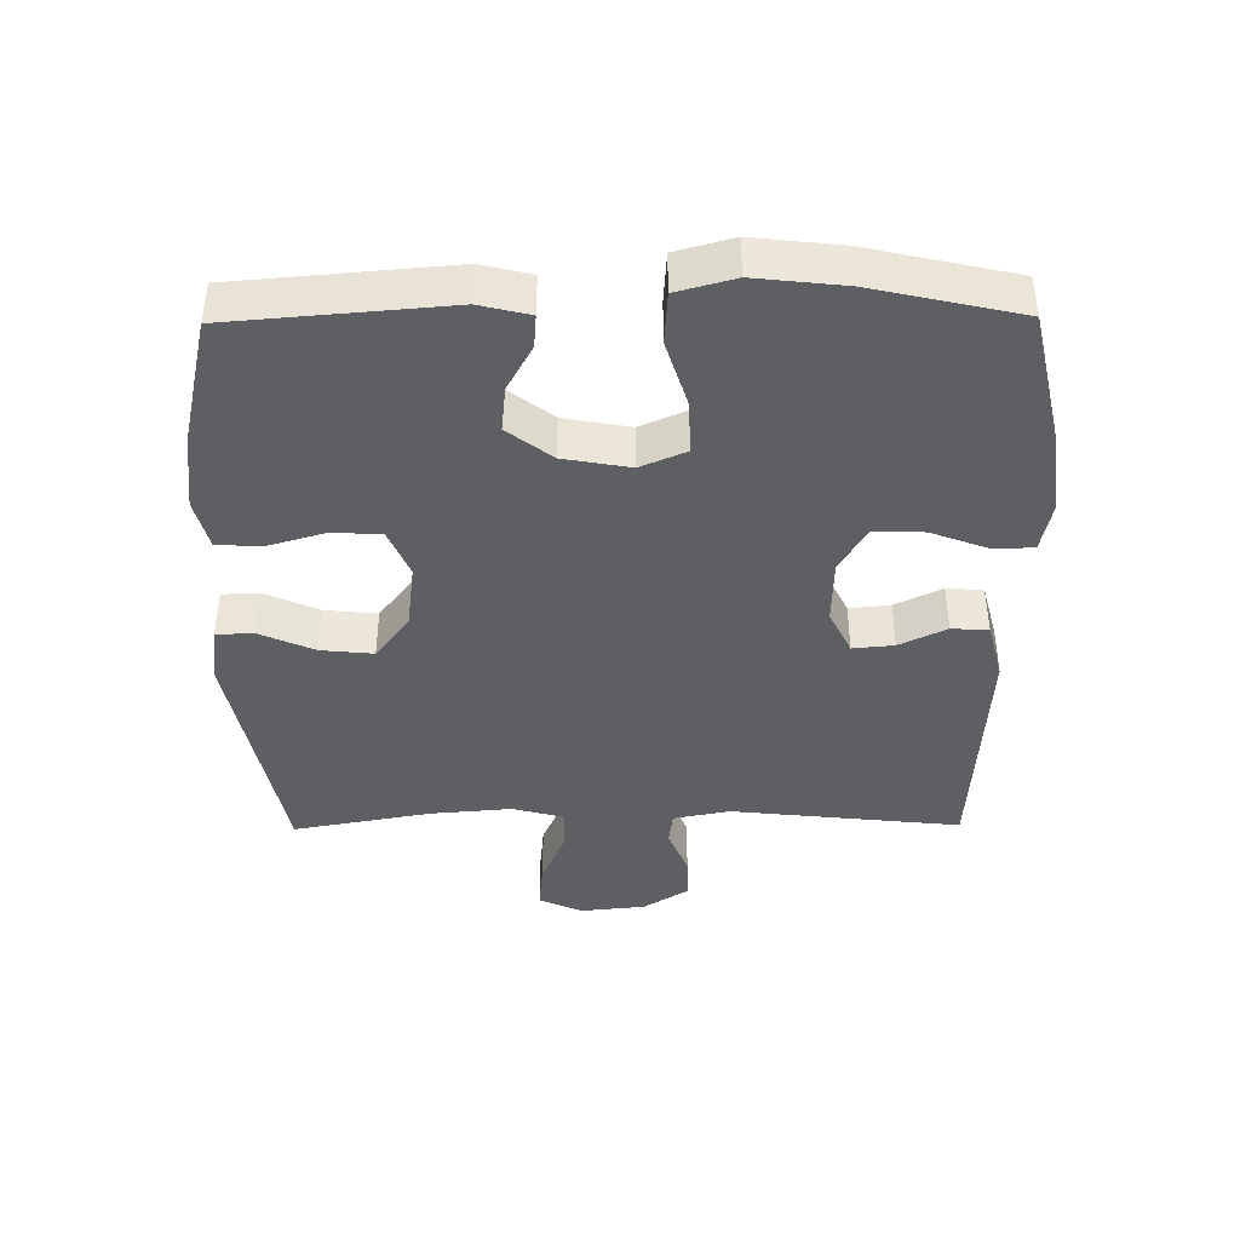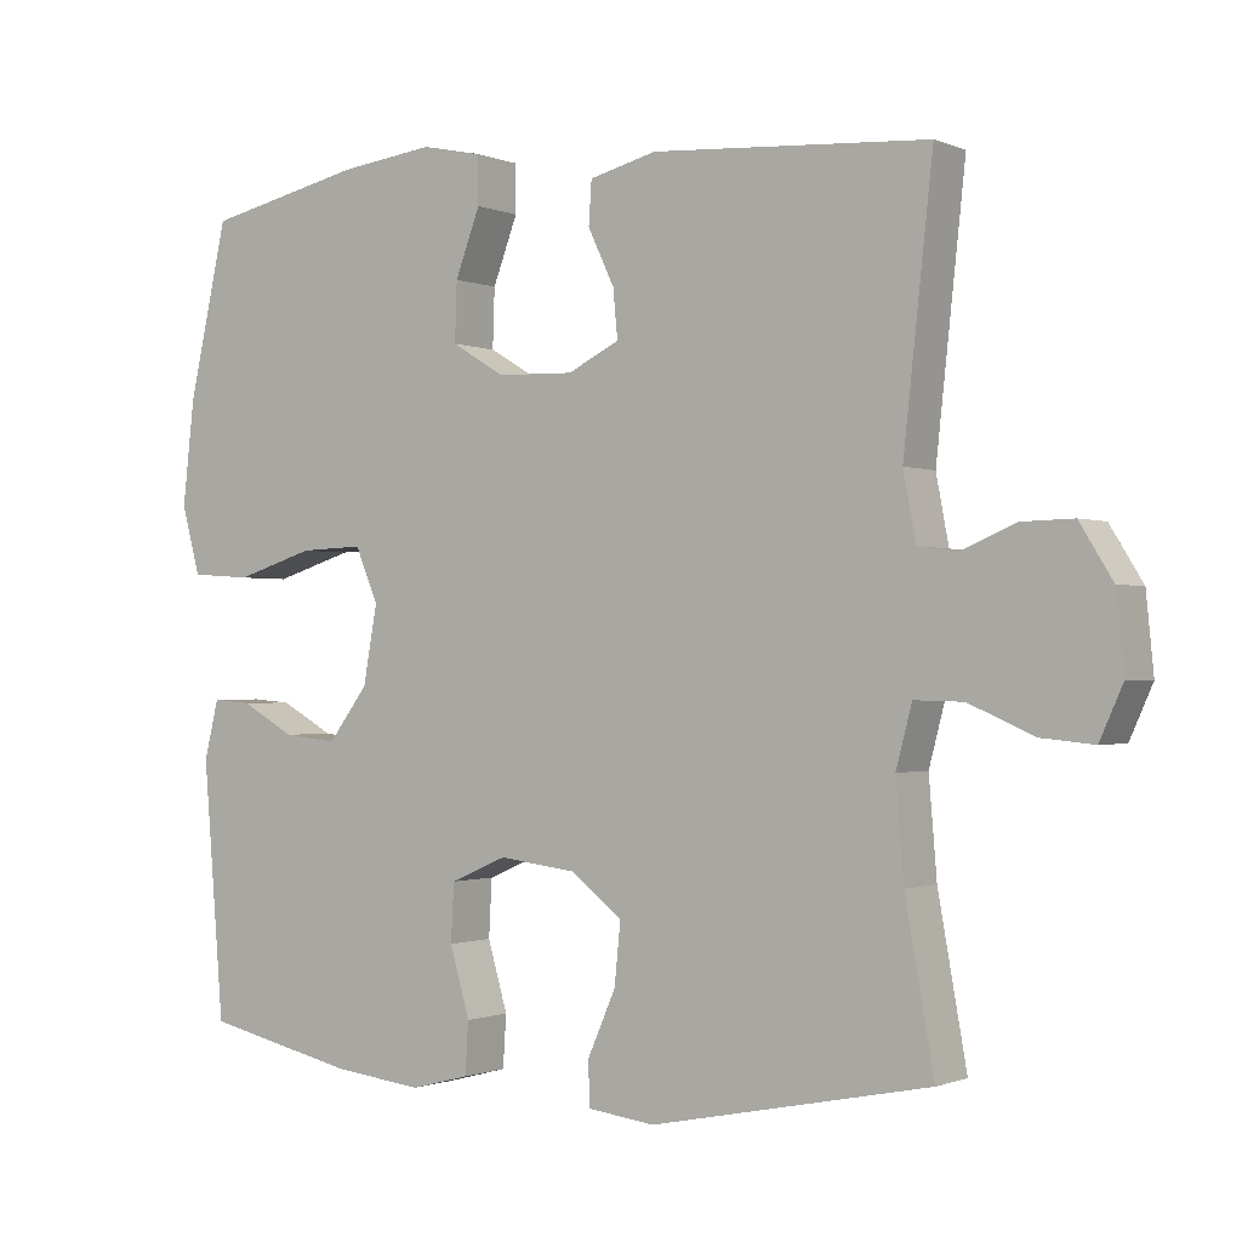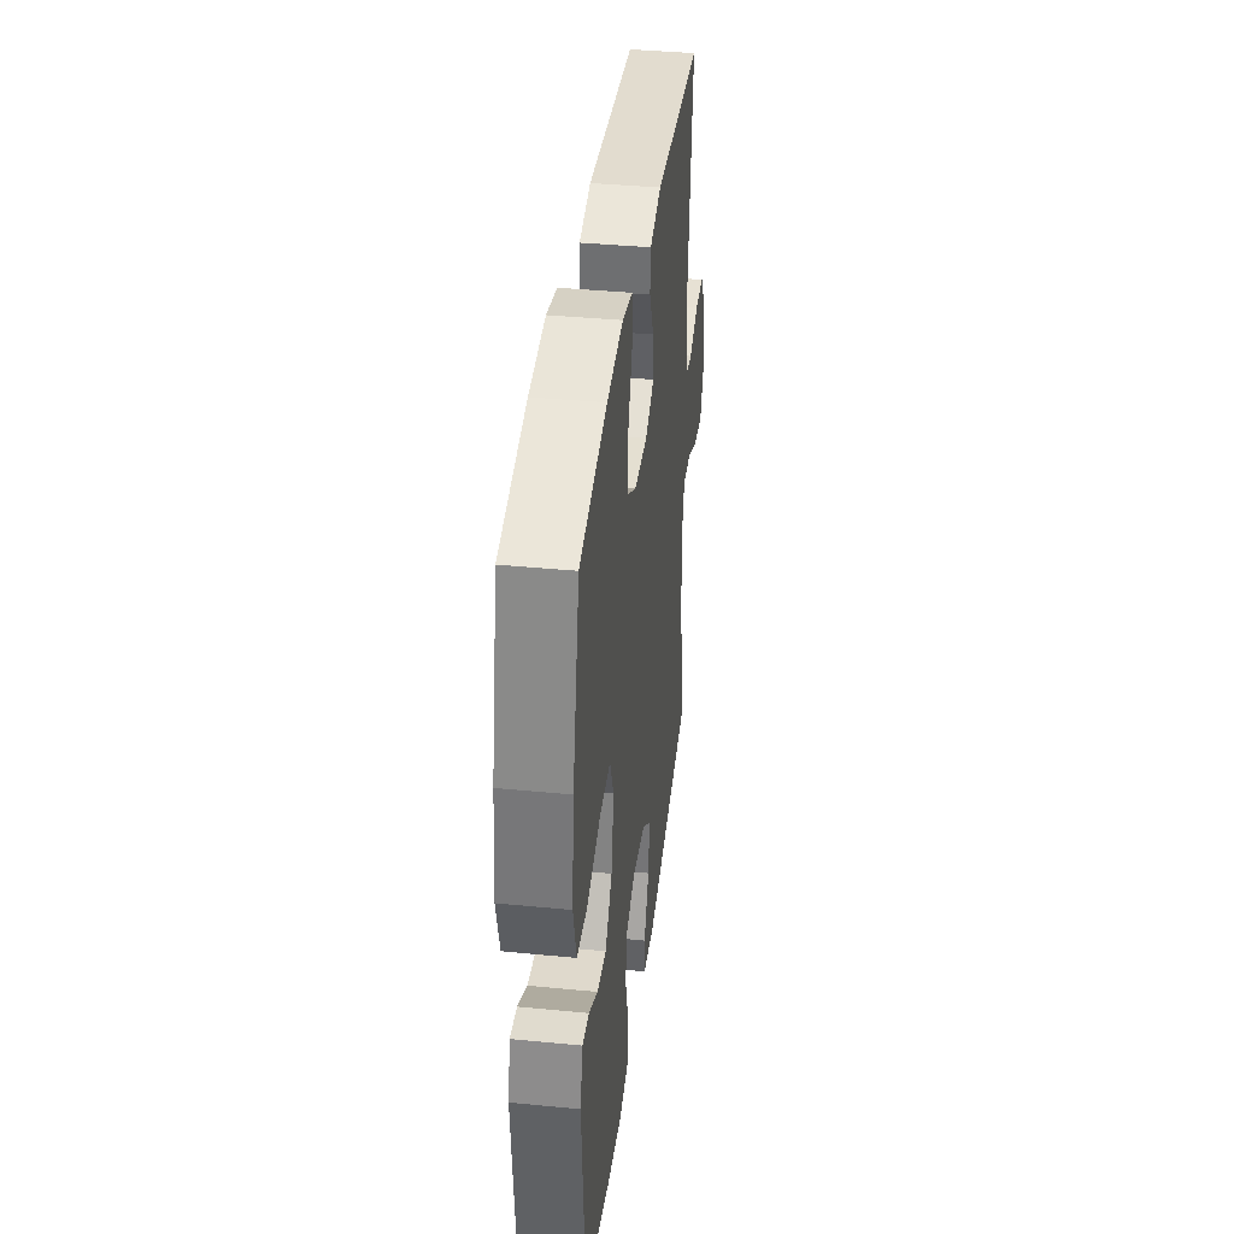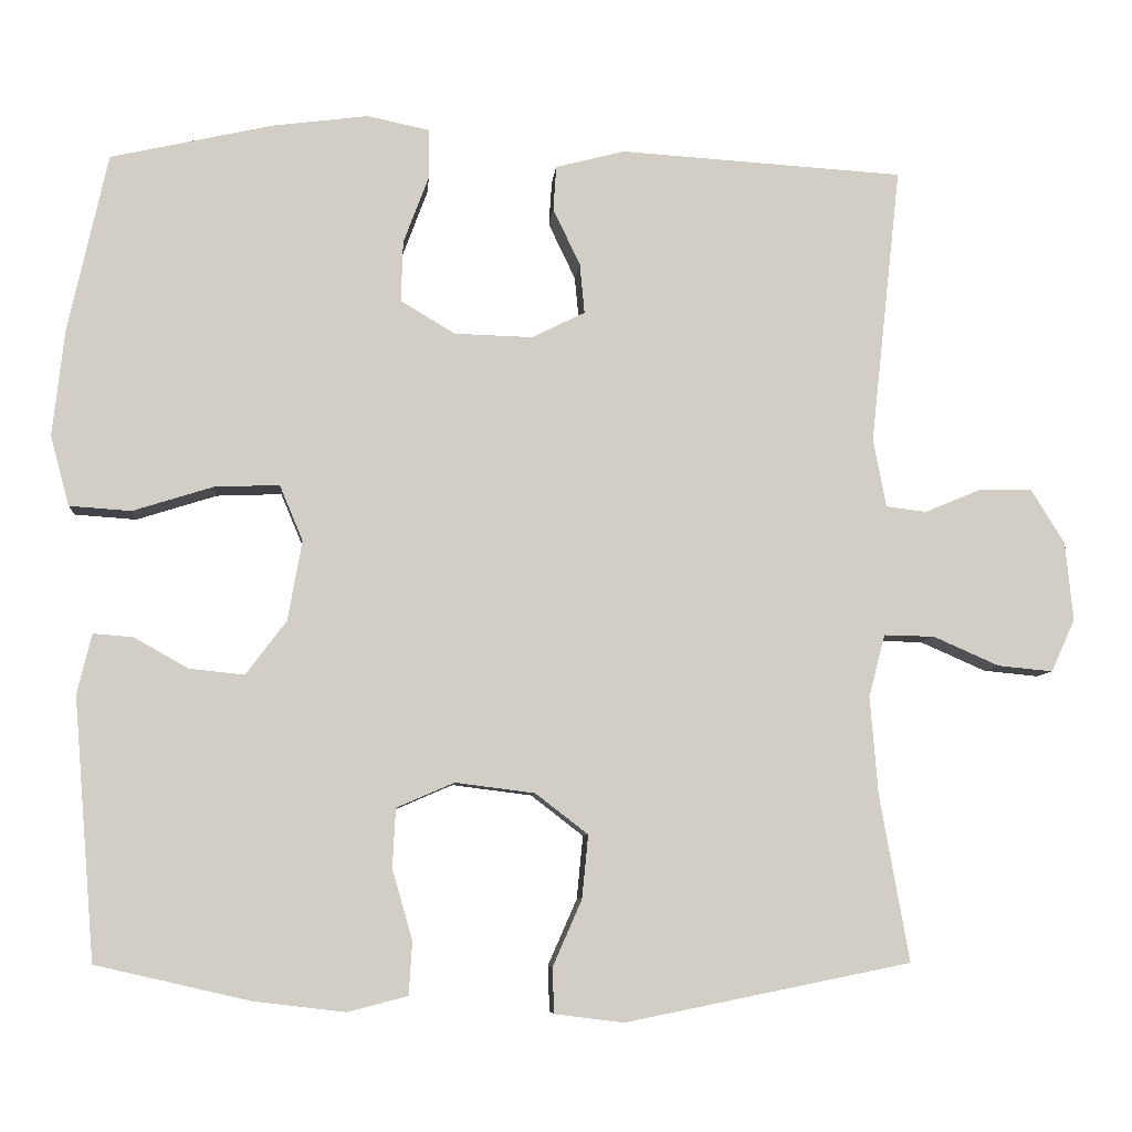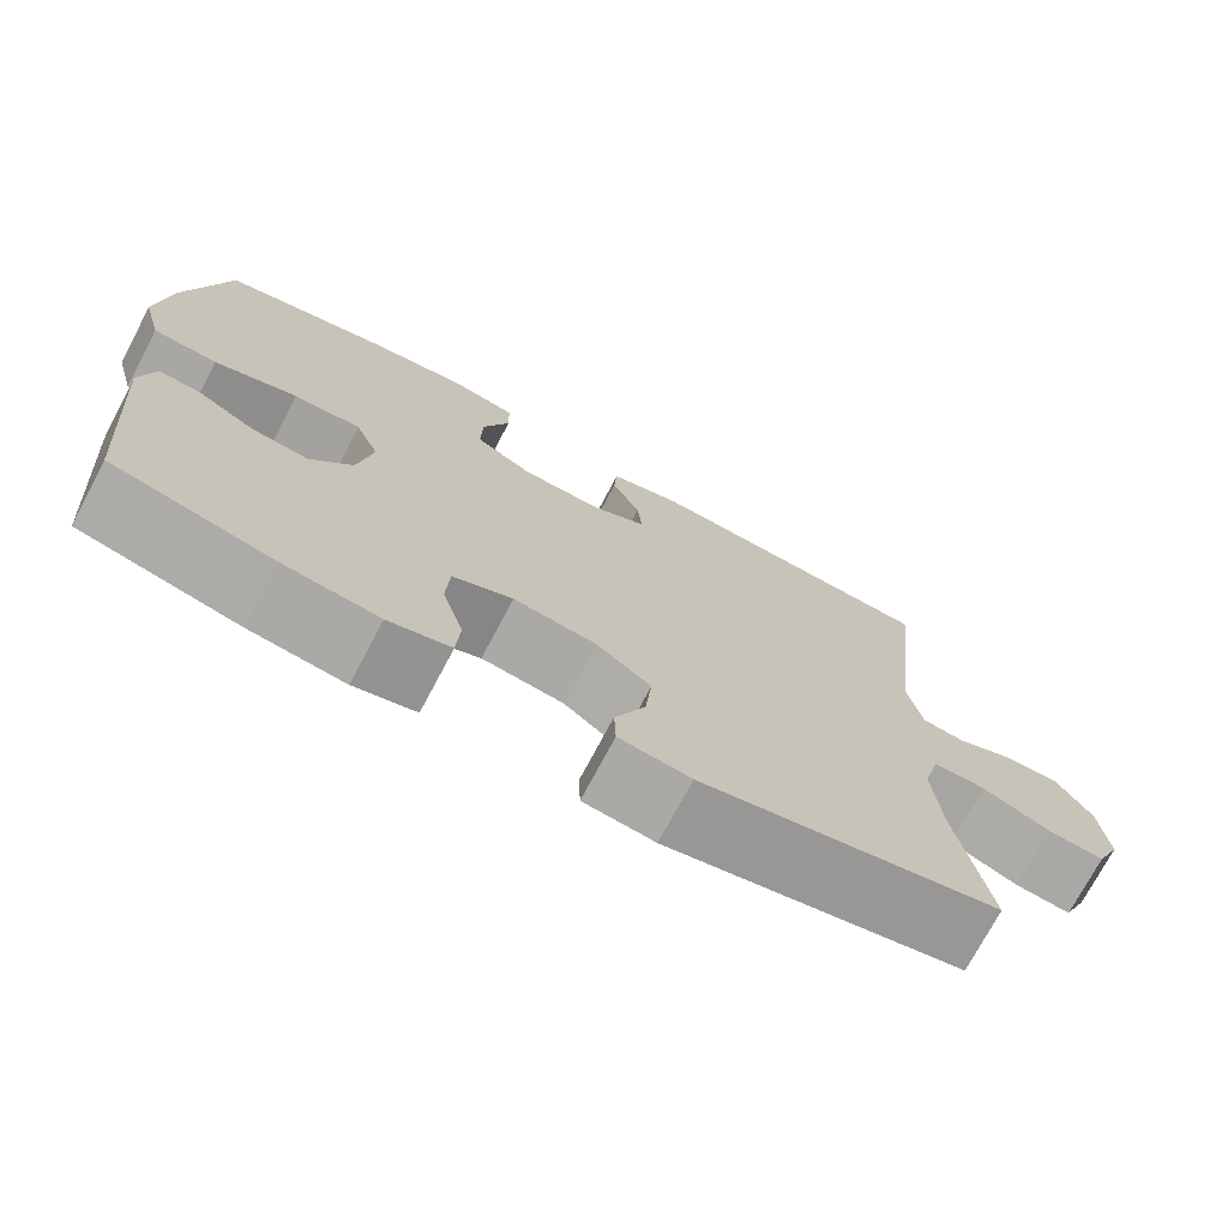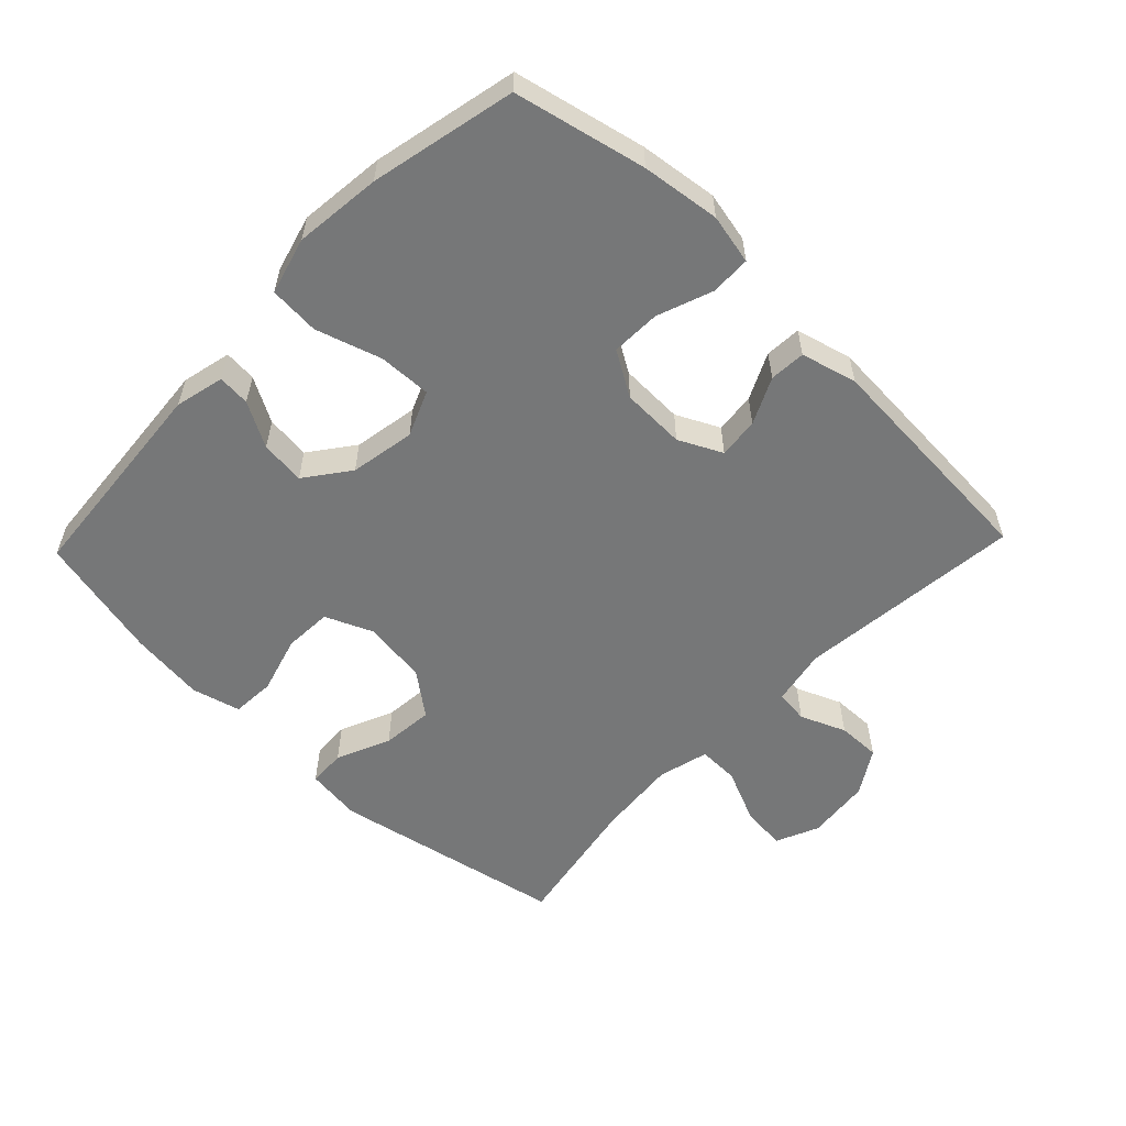
<metadata>
{"format":"obj","ext":"obj","renderer":"f3d","projection":"perspective","resolution":1024,"background":"white","views":[{"elev":-42.0,"azim":-89.4,"up":"+Y"},{"elev":-0.9,"azim":34.0,"up":"+Z"},{"elev":38.2,"azim":-82.9,"up":"+Z"},{"elev":-7.1,"azim":-4.7,"up":"+Z"},{"elev":-73.4,"azim":-27.9,"up":"+Z"},{"elev":-57.0,"azim":-43.8,"up":"+Y"}]}
</metadata>
<code>
o path1372
v 0.4453 0.0375 -0.2906
v 0.4352 0.0375 -0.1679
v 0.4556 0.0375 -0.09036
v 0.5185 0.0375 -0.09185
v 0.6005 0.0375 -0.128
v 0.6692 0.0375 -0.1347
v 0.6987 0.0375 -0.06894
v 0.6889 0.0375 0.02883
v 0.6466 0.0375 0.09727
v 0.5809 0.0375 0.09576
v 0.5114 0.0375 0.06664
v 0.4607 0.0375 0.073
v 0.4445 0.0375 0.1584
v 0.4821 0.0375 0.5041
v 0.1277 0.0375 0.5265
v 0.04161 0.0375 0.5041
v 0.03792 0.0375 0.4486
v 0.07165 0.0375 0.3778
v 0.07754 0.0375 0.3157
v 0.01144 0.0375 0.2831
v -0.08634 0.0375 0.286
v -0.1544 0.0375 0.3269
v -0.1518 0.0375 0.4025
v -0.12 0.0375 0.487
v -0.1211 0.0375 0.5486
v -0.198 0.0375 0.5648
v -0.3181 0.0375 0.5494
v -0.5199 0.0375 0.5041
v -0.5694 0.0375 0.2816
v -0.5843 0.0375 0.1484
v -0.5609 0.0375 0.06122
v -0.4837 0.0375 0.0559
v -0.3835 0.0375 0.08741
v -0.3024 0.0375 0.09045
v -0.2734 0.0375 0.02115
v -0.2913 0.0375 -0.0787
v -0.342 0.0375 -0.1459
v -0.4103 0.0375 -0.1386
v -0.4786 0.0375 -0.1004
v -0.5282 0.0375 -0.09637
v -0.5464 0.0375 -0.1717
v -0.5199 0.0375 -0.4976
v -0.3279 0.0375 -0.5418
v -0.2131 0.0375 -0.5556
v -0.1382 0.0375 -0.5361
v -0.1339 0.0375 -0.4697
v -0.1593 0.0375 -0.3819
v -0.1554 0.0375 -0.3082
v -0.08328 0.0375 -0.2771
v 0.01603 0.0375 -0.2898
v 0.0816 0.0375 -0.3405
v 0.07371 0.0375 -0.4195
v 0.03751 0.0375 -0.5019
v 0.03941 0.0375 -0.5586
v 0.1252 0.0375 -0.5695
v 0.4821 0.0375 -0.4976
v 0.4453 -0.0375 -0.2906
v 0.4352 -0.0375 -0.1679
v 0.4556 -0.0375 -0.09036
v 0.5185 -0.0375 -0.09185
v 0.6005 -0.0375 -0.128
v 0.6692 -0.0375 -0.1347
v 0.6987 -0.0375 -0.06894
v 0.6889 -0.0375 0.02883
v 0.6466 -0.0375 0.09727
v 0.5809 -0.0375 0.09576
v 0.5114 -0.0375 0.06664
v 0.4607 -0.0375 0.073
v 0.4445 -0.0375 0.1584
v 0.4821 -0.0375 0.5041
v 0.1277 -0.0375 0.5265
v 0.04161 -0.0375 0.5041
v 0.03792 -0.0375 0.4486
v 0.07165 -0.0375 0.3778
v 0.07754 -0.0375 0.3157
v 0.01144 -0.0375 0.2831
v -0.08634 -0.0375 0.286
v -0.1544 -0.0375 0.3269
v -0.1518 -0.0375 0.4025
v -0.12 -0.0375 0.487
v -0.1211 -0.0375 0.5486
v -0.198 -0.0375 0.5648
v -0.3181 -0.0375 0.5494
v -0.5199 -0.0375 0.5041
v -0.5694 -0.0375 0.2816
v -0.5843 -0.0375 0.1484
v -0.5609 -0.0375 0.06122
v -0.4837 -0.0375 0.0559
v -0.3835 -0.0375 0.08741
v -0.3024 -0.0375 0.09045
v -0.2734 -0.0375 0.02115
v -0.2913 -0.0375 -0.0787
v -0.342 -0.0375 -0.1459
v -0.4103 -0.0375 -0.1386
v -0.4786 -0.0375 -0.1004
v -0.5282 -0.0375 -0.09637
v -0.5464 -0.0375 -0.1717
v -0.5199 -0.0375 -0.4976
v -0.3279 -0.0375 -0.5418
v -0.2131 -0.0375 -0.5556
v -0.1382 -0.0375 -0.5361
v -0.1339 -0.0375 -0.4697
v -0.1593 -0.0375 -0.3819
v -0.1554 -0.0375 -0.3082
v -0.08328 -0.0375 -0.2771
v 0.01603 -0.0375 -0.2898
v 0.0816 -0.0375 -0.3405
v 0.07371 -0.0375 -0.4195
v 0.03751 -0.0375 -0.5019
v 0.03941 -0.0375 -0.5586
v 0.1252 -0.0375 -0.5695
v 0.4821 -0.0375 -0.4976
v 0.03941 0.0375 -0.5586
v 0.03941 0.0375 -0.5586
v 0.1252 0.0375 -0.5695
v 0.03751 0.0375 -0.5019
v -0.3279 0.0375 -0.5418
v -0.2131 0.0375 -0.5556
v -0.1382 0.0375 -0.5361
v -0.1382 0.0375 -0.5361
v -0.1339 0.0375 -0.4697
v -0.5199 0.0375 -0.4976
v -0.5199 0.0375 -0.4976
v 0.4821 0.0375 -0.4976
v 0.4821 0.0375 -0.4976
v 0.07371 0.0375 -0.4195
v -0.1593 0.0375 -0.3819
v 0.0816 0.0375 -0.3405
v 0.4453 0.0375 -0.2906
v -0.1554 0.0375 -0.3082
v -0.1554 0.0375 -0.3082
v 0.01603 0.0375 -0.2898
v -0.08328 0.0375 -0.2771
v -0.5464 0.0375 -0.1717
v 0.4352 0.0375 -0.1679
v -0.5282 0.0375 -0.09637
v -0.5282 0.0375 -0.09637
v -0.342 0.0375 -0.1459
v -0.4103 0.0375 -0.1386
v 0.4556 0.0375 -0.09036
v 0.4556 0.0375 -0.09036
v -0.2913 0.0375 -0.0787
v -0.4786 0.0375 -0.1004
v 0.6005 0.0375 -0.128
v 0.6692 0.0375 -0.1347
v 0.6692 0.0375 -0.1347
v 0.6987 0.0375 -0.06894
v 0.5185 0.0375 -0.09185
v -0.2734 0.0375 0.02115
v 0.6889 0.0375 0.02883
v -0.3024 0.0375 0.09045
v -0.3024 0.0375 0.09045
v 0.6466 0.0375 0.09727
v -0.5609 0.0375 0.06122
v -0.5609 0.0375 0.06122
v -0.4837 0.0375 0.0559
v -0.3835 0.0375 0.08741
v -0.5843 0.0375 0.1484
v 0.5114 0.0375 0.06664
v 0.4607 0.0375 0.073
v 0.4607 0.0375 0.073
v 0.5809 0.0375 0.09576
v 0.4445 0.0375 0.1584
v -0.5694 0.0375 0.2816
v 0.01144 0.0375 0.2831
v -0.08634 0.0375 0.286
v 0.07754 0.0375 0.3157
v 0.07754 0.0375 0.3157
v -0.1544 0.0375 0.3269
v -0.1544 0.0375 0.3269
v 0.07165 0.0375 0.3778
v -0.1518 0.0375 0.4025
v 0.03792 0.0375 0.4486
v -0.12 0.0375 0.487
v -0.5199 0.0375 0.5041
v -0.5199 0.0375 0.5041
v 0.04161 0.0375 0.5041
v 0.04161 0.0375 0.5041
v 0.4821 0.0375 0.5041
v 0.4821 0.0375 0.5041
v -0.1211 0.0375 0.5486
v -0.1211 0.0375 0.5486
v 0.1277 0.0375 0.5265
v -0.3181 0.0375 0.5494
v -0.198 0.0375 0.5648
v 0.03941 -0.0375 -0.5586
v 0.03941 -0.0375 -0.5586
v 0.1252 -0.0375 -0.5695
v 0.03751 -0.0375 -0.5019
v -0.3279 -0.0375 -0.5418
v -0.2131 -0.0375 -0.5556
v -0.1382 -0.0375 -0.5361
v -0.1382 -0.0375 -0.5361
v -0.1339 -0.0375 -0.4697
v -0.5199 -0.0375 -0.4976
v -0.5199 -0.0375 -0.4976
v 0.4821 -0.0375 -0.4976
v 0.4821 -0.0375 -0.4976
v 0.07371 -0.0375 -0.4195
v -0.1593 -0.0375 -0.3819
v 0.0816 -0.0375 -0.3405
v 0.4453 -0.0375 -0.2906
v -0.1554 -0.0375 -0.3082
v -0.1554 -0.0375 -0.3082
v 0.01603 -0.0375 -0.2898
v -0.08328 -0.0375 -0.2771
v -0.5464 -0.0375 -0.1717
v 0.4352 -0.0375 -0.1679
v -0.5282 -0.0375 -0.09637
v -0.5282 -0.0375 -0.09637
v -0.342 -0.0375 -0.1459
v -0.4103 -0.0375 -0.1386
v 0.4556 -0.0375 -0.09036
v 0.4556 -0.0375 -0.09036
v -0.2913 -0.0375 -0.0787
v -0.4786 -0.0375 -0.1004
v 0.6005 -0.0375 -0.128
v 0.6692 -0.0375 -0.1347
v 0.6692 -0.0375 -0.1347
v 0.6987 -0.0375 -0.06894
v 0.5185 -0.0375 -0.09185
v -0.2734 -0.0375 0.02115
v 0.6889 -0.0375 0.02883
v -0.3024 -0.0375 0.09045
v -0.3024 -0.0375 0.09045
v 0.6466 -0.0375 0.09727
v -0.5609 -0.0375 0.06122
v -0.5609 -0.0375 0.06122
v -0.4837 -0.0375 0.0559
v -0.3835 -0.0375 0.08741
v -0.5843 -0.0375 0.1484
v 0.5114 -0.0375 0.06664
v 0.4607 -0.0375 0.073
v 0.4607 -0.0375 0.073
v 0.5809 -0.0375 0.09576
v 0.4445 -0.0375 0.1584
v -0.5694 -0.0375 0.2816
v 0.01144 -0.0375 0.2831
v -0.08634 -0.0375 0.286
v 0.07754 -0.0375 0.3157
v 0.07754 -0.0375 0.3157
v -0.1544 -0.0375 0.3269
v -0.1544 -0.0375 0.3269
v 0.07165 -0.0375 0.3778
v -0.1518 -0.0375 0.4025
v 0.03792 -0.0375 0.4486
v -0.12 -0.0375 0.487
v -0.5199 -0.0375 0.5041
v -0.5199 -0.0375 0.5041
v 0.04161 -0.0375 0.5041
v 0.04161 -0.0375 0.5041
v 0.4821 -0.0375 0.5041
v 0.4821 -0.0375 0.5041
v -0.1211 -0.0375 0.5486
v -0.1211 -0.0375 0.5486
v 0.1277 -0.0375 0.5265
v -0.3181 -0.0375 0.5494
v -0.198 -0.0375 0.5648
f 218 220 217
f 238 233 240
f 207 216 209
f 246 256 250
f 222 239 224
f 230 231 229
f 230 237 231
f 257 245 258
f 217 223 221
f 233 236 240
f 213 233 238
f 258 245 247
f 200 211 190
f 223 217 220
f 232 221 235
f 188 197 199
f 244 252 256
f 201 208 205
f 190 211 195
f 258 247 254
f 233 213 232
f 195 212 207
f 191 200 190
f 229 231 227
f 242 237 230
f 222 238 239
f 208 201 202
f 211 203 215
f 224 239 242
f 202 199 197
f 203 211 200
f 212 216 207
f 235 223 226
f 215 206 222
f 186 188 189
f 252 240 236
f 242 245 257
f 244 256 246
f 221 232 213
f 203 206 215
f 205 213 238
f 191 194 200
f 237 257 248
f 224 242 230
f 195 211 212
f 194 191 192
f 189 188 199
f 257 237 242
f 199 202 201
f 240 252 244
f 235 221 223
f 205 238 222
f 205 208 213
f 206 205 222
f 114 55 111 187
f 53 54 110 109
f 43 44 100 99
f 44 120 193 100
f 45 46 102 101
f 123 43 99 196
f 55 125 198 111
f 52 53 109 108
f 46 47 103 102
f 51 52 108 107
f 56 1 57 112
f 47 131 204 103
f 50 51 107 106
f 48 49 105 104
f 41 42 98 97
f 1 2 58 57
f 49 50 106 105
f 137 41 97 210
f 37 38 94 93
f 2 141 214 58
f 36 37 93 92
f 39 40 96 95
f 38 39 95 94
f 5 146 219 61
f 6 7 63 62
f 4 5 61 60
f 3 4 60 59
f 35 36 92 91
f 7 8 64 63
f 152 35 91 225
f 8 9 65 64
f 155 32 88 228
f 32 33 89 88
f 30 31 87 86
f 11 161 234 67
f 10 11 67 66
f 9 10 66 65
f 12 13 69 68
f 33 34 90 89
f 29 30 86 85
f 20 21 77 76
f 168 20 76 241
f 21 170 243 77
f 18 19 75 74
f 22 23 79 78
f 17 18 74 73
f 23 24 80 79
f 176 29 85 249
f 178 17 73 251
f 13 180 253 69
f 24 182 255 80
f 15 16 72 71
f 14 15 71 70
f 27 28 84 83
f 26 27 83 82
f 25 26 82 81
f 145 144 147
f 165 167 160
f 134 136 143
f 173 177 183
f 149 151 166
f 157 156 158
f 157 158 164
f 184 185 172
f 144 148 150
f 160 167 163
f 140 165 160
f 185 174 172
f 127 117 138
f 150 147 144
f 159 162 148
f 115 126 124
f 171 183 179
f 128 132 135
f 117 122 138
f 185 181 174
f 160 159 140
f 122 134 139
f 118 117 127
f 156 154 158
f 169 157 164
f 149 166 165
f 135 129 128
f 138 142 130
f 151 169 166
f 129 124 126
f 130 127 138
f 139 134 143
f 162 153 150
f 142 149 133
f 113 116 115
f 179 163 167
f 169 184 172
f 171 173 183
f 148 140 159
f 130 142 133
f 132 165 140
f 118 127 121
f 164 175 184
f 151 157 169
f 122 139 138
f 121 119 118
f 116 126 115
f 184 169 164
f 126 128 129
f 167 171 179
f 162 150 148
f 132 149 165
f 132 140 135
f 133 149 132

</code>
